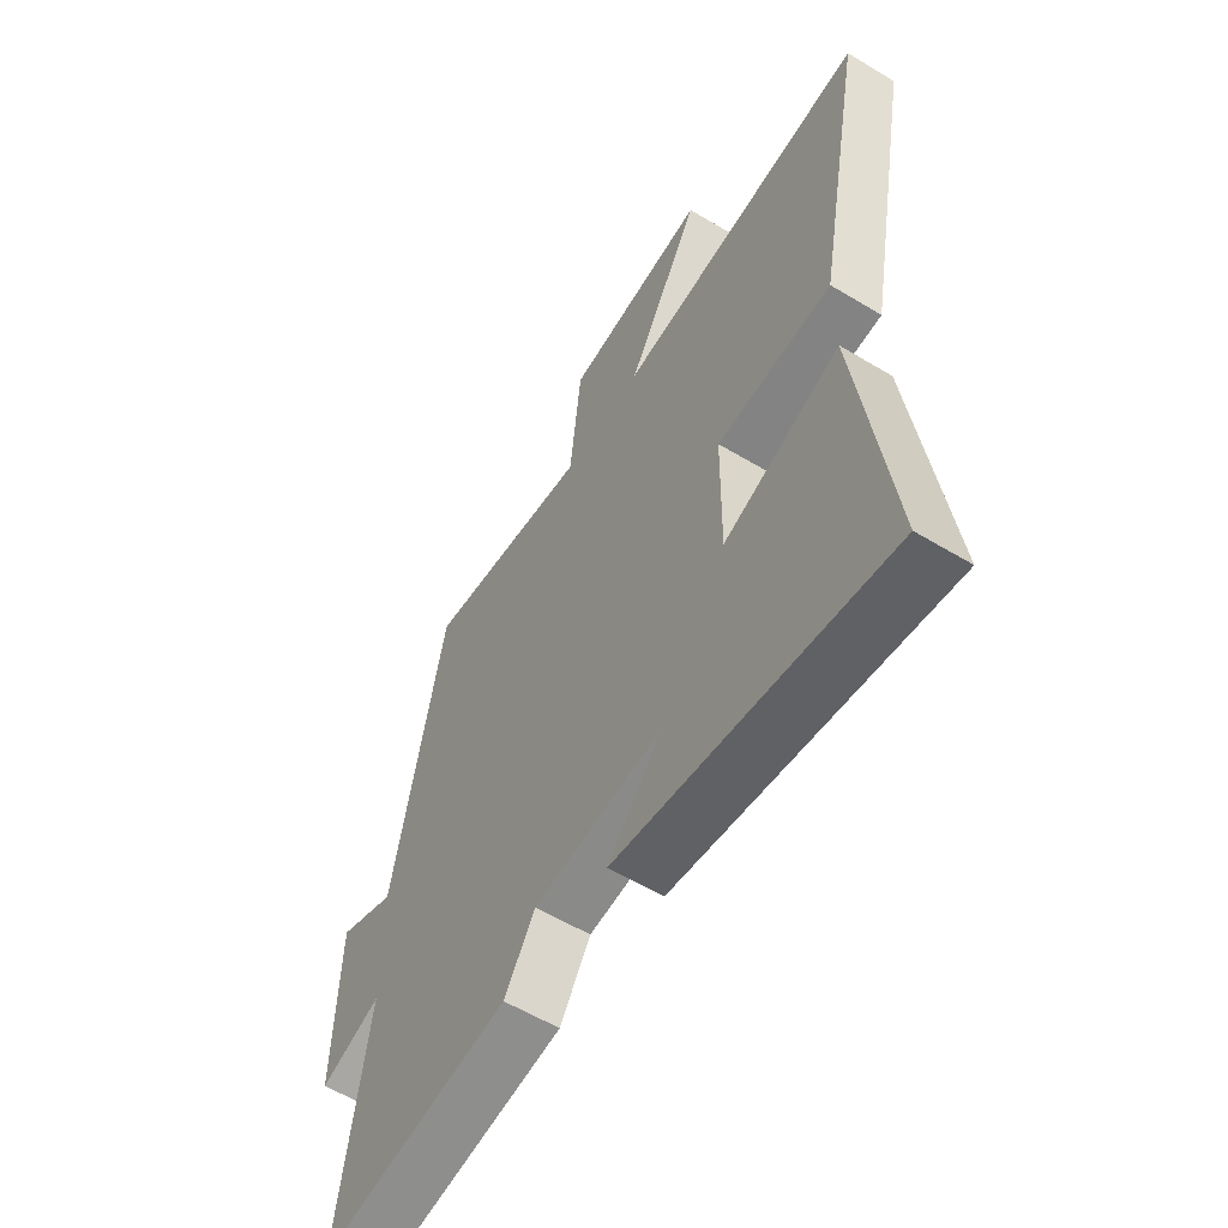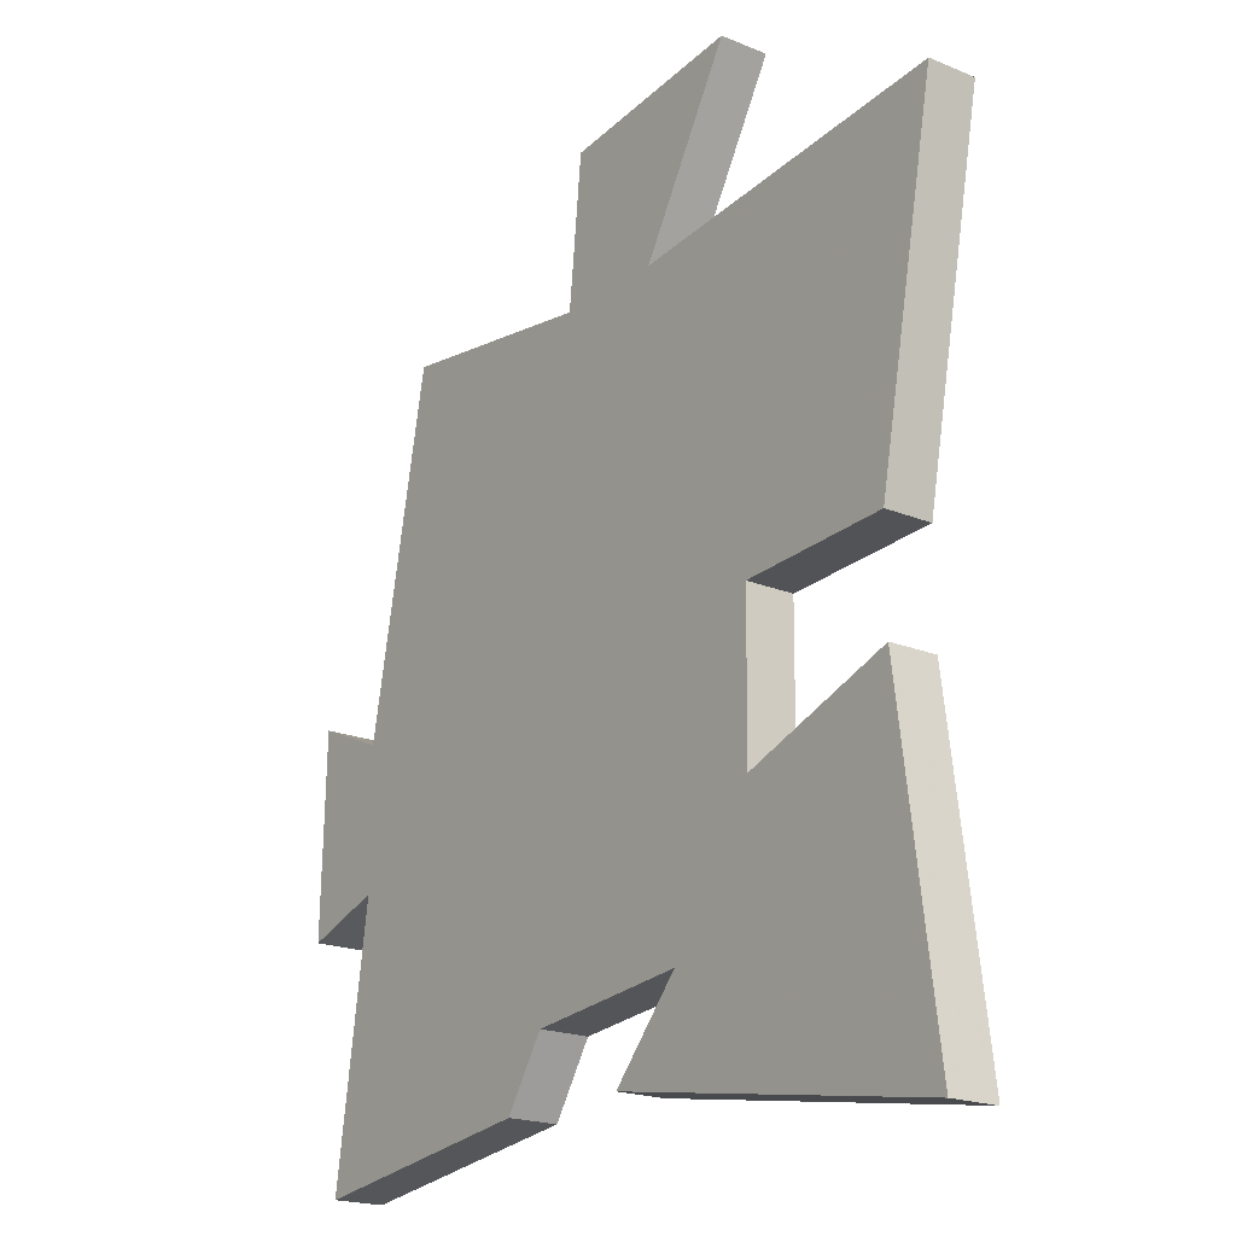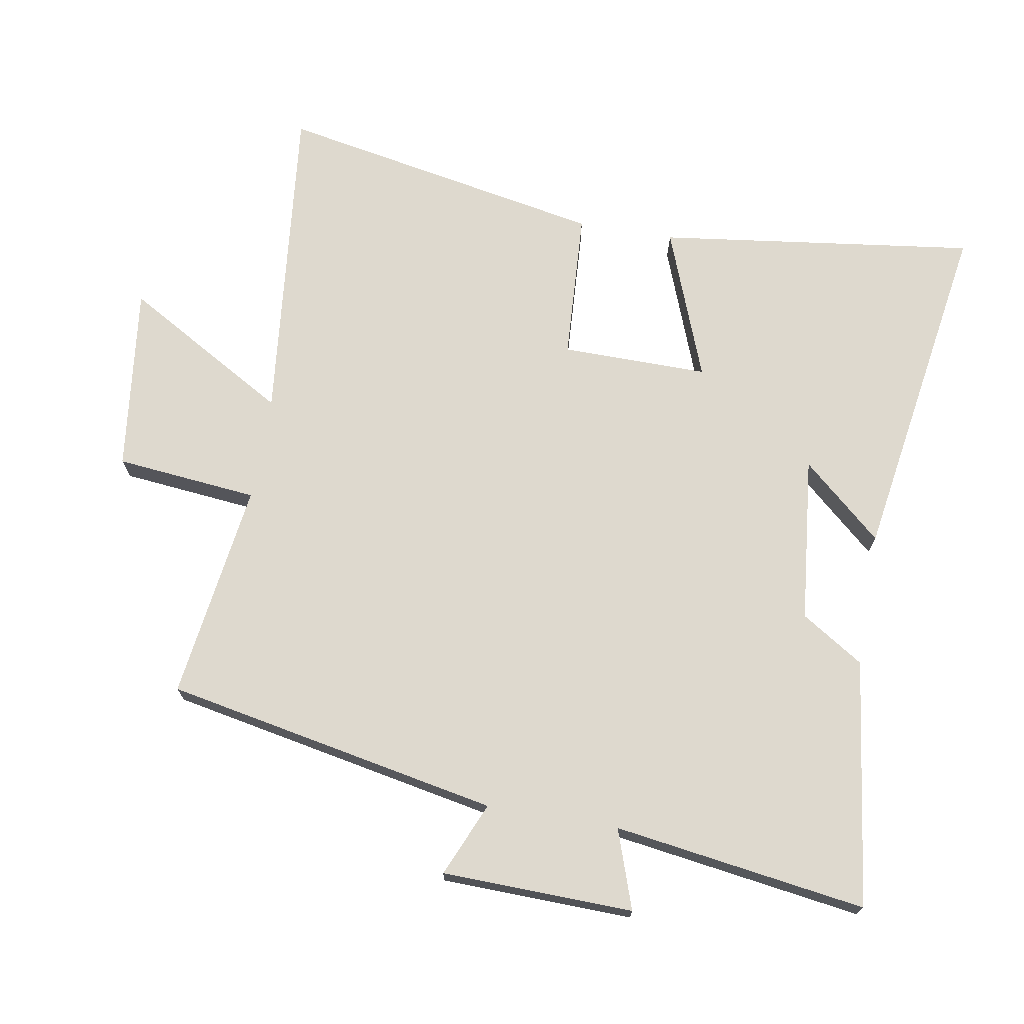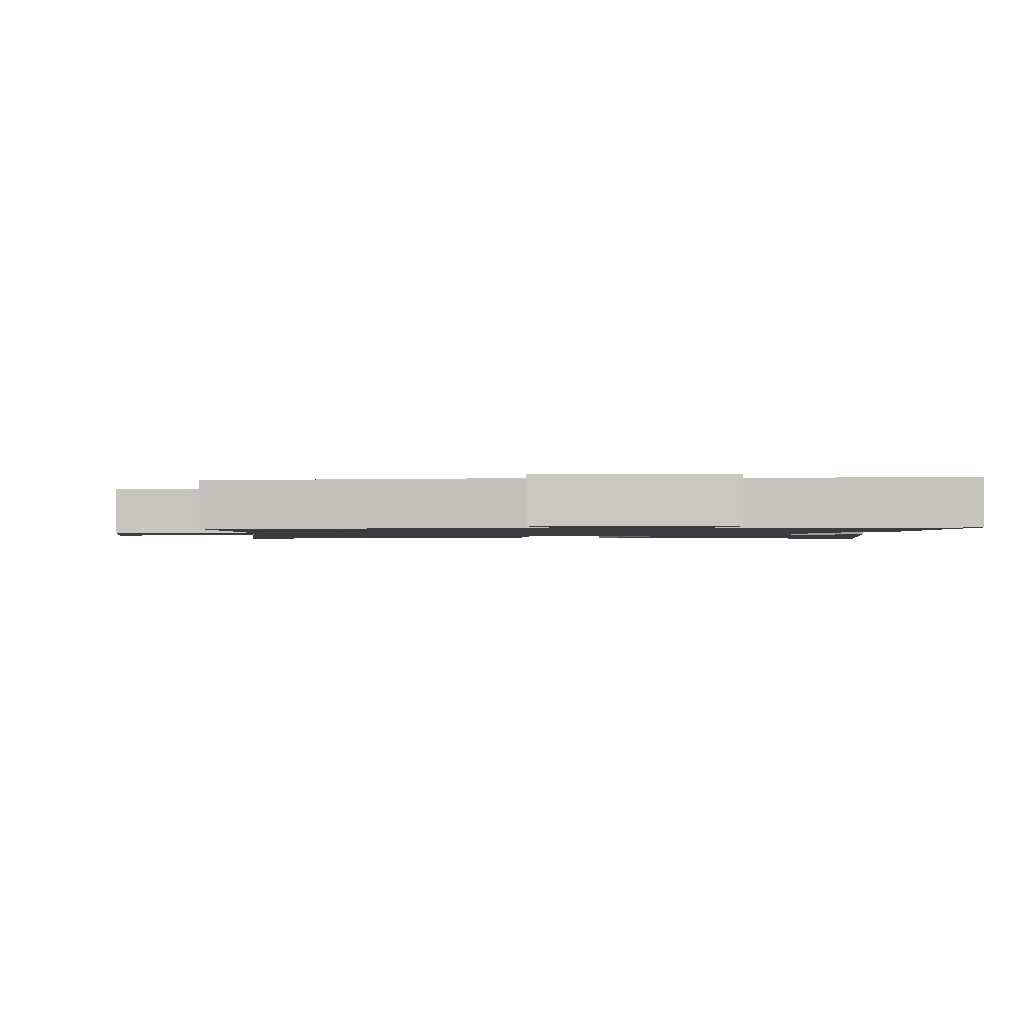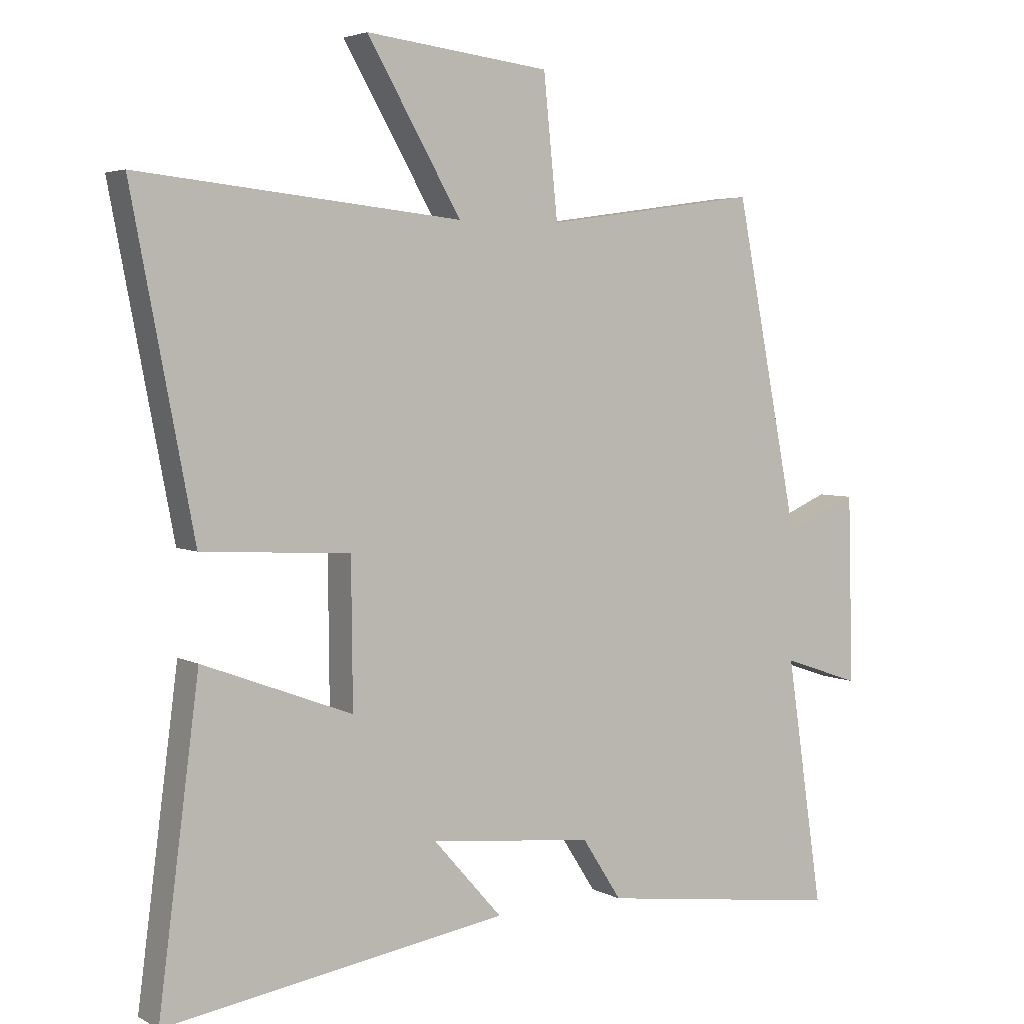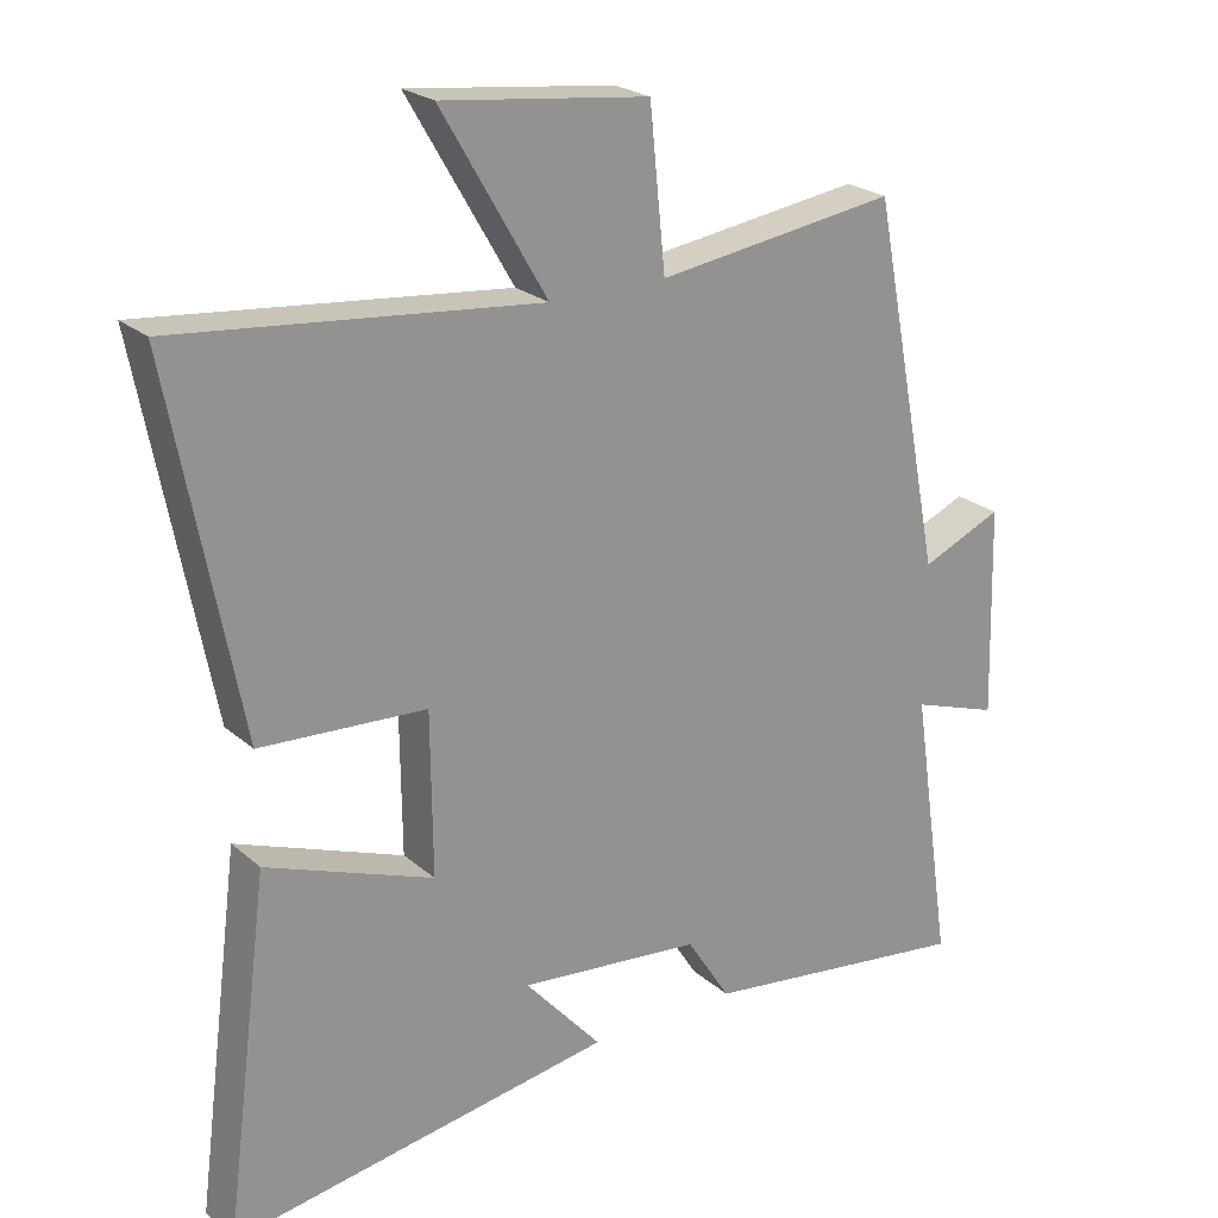
<metadata>
{"format":"obj","ext":"obj","renderer":"f3d","projection":"perspective","resolution":1024,"background":"white","views":[{"elev":-58.1,"azim":-122.0,"up":"+Z"},{"elev":-19.9,"azim":-127.2,"up":"+Z"},{"elev":71.4,"azim":99.7,"up":"+Y"},{"elev":-1.5,"azim":87.9,"up":"+Y"},{"elev":4.1,"azim":-31.6,"up":"+Z"},{"elev":23.2,"azim":-35.3,"up":"+Z"}]}
</metadata>
<code>
v -0.563 0.07 -0.586
v -0.5 0.07 -0.099
v -0.268 0.07 -0.186
v -0.27 0.07 0.038
v -0.5 0.07 0.051
v -0.596 0.07 0.552
v -0.095 0.07 0.5
v -0.241 0.07 0.751
v 0.045 0.07 0.717
v 0.067 0.07 0.5
v 0.4 0.07 0.547
v 0.5 0.07 0.037
v 0.613 0.07 0.086
v 0.621 0.07 -0.206
v 0.5 0.07 -0.165
v 0.557 0.07 -0.55
v 0.178 0.07 -0.5
v 0.117 0.07 -0.405
v -0.137 0.07 -0.379
v -0.03 0.07 -0.5
v -0.563 0 -0.586
v -0.5 0 -0.099
v -0.268 0 -0.186
v -0.27 0 0.038
v -0.5 0 0.051
v -0.596 0 0.552
v -0.095 0 0.5
v -0.241 0 0.751
v 0.045 0 0.717
v 0.067 0 0.5
v 0.4 0 0.547
v 0.5 0 0.037
v 0.613 0 0.086
v 0.621 0 -0.206
v 0.5 0 -0.165
v 0.557 0 -0.55
v 0.178 0 -0.5
v 0.117 0 -0.405
v -0.137 0 -0.379
v -0.03 0 -0.5
f 19 20 1 2
f 18 19 2 3
f 15 16 17 18
f 15 18 3 4
f 12 13 14 15
f 10 11 12 15
f 10 15 4
f 7 8 9 10
f 7 10 4 5
f 5 6 7
f 22 21 40 39
f 23 22 39 38
f 38 37 36 35
f 24 23 38 35
f 35 34 33 32
f 35 32 31 30
f 24 35 30
f 30 29 28 27
f 25 24 30 27
f 27 26 25
f 1 21 22 2
f 2 22 23 3
f 3 23 24 4
f 4 24 25 5
f 5 25 26 6
f 6 26 27 7
f 7 27 28 8
f 8 28 29 9
f 9 29 30 10
f 10 30 31 11
f 11 31 32 12
f 12 32 33 13
f 13 33 34 14
f 14 34 35 15
f 15 35 36 16
f 16 36 37 17
f 17 37 38 18
f 18 38 39 19
f 19 39 40 20
f 20 40 21 1

</code>
